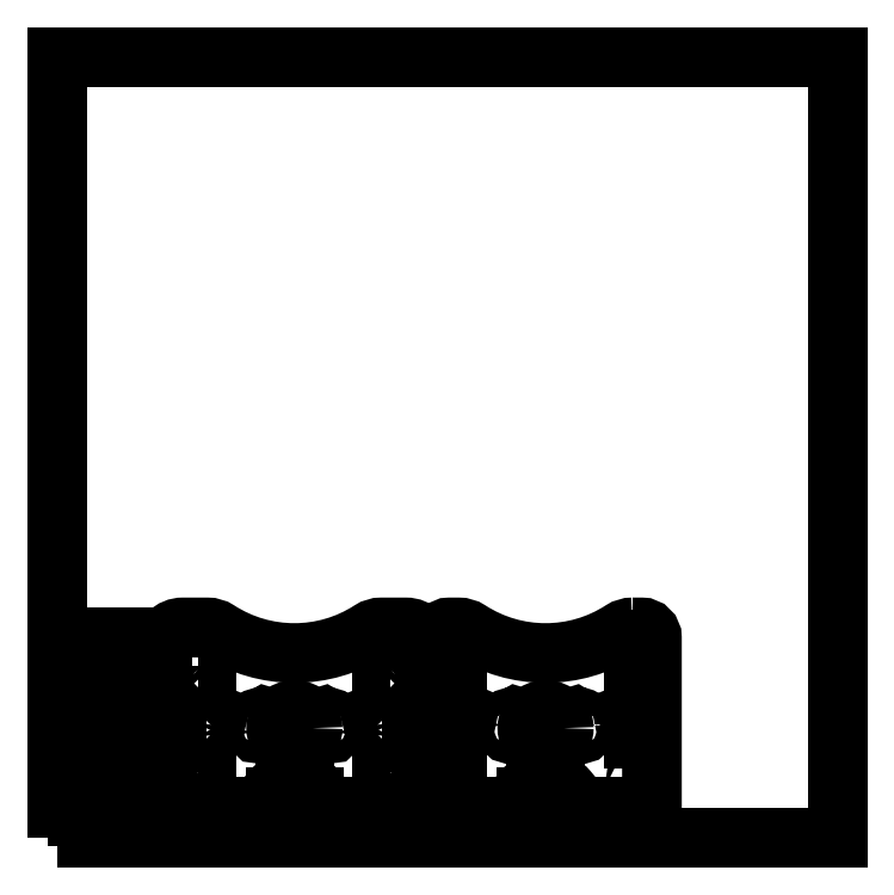
<metadata>
{"format":"dxf","ext":"dxf","renderer":"ezdxf+matplotlib","layout":"modelspace","background":"white","min_lineweight":24,"dpi":150}
</metadata>
<code>
0
SECTION
2
ENTITIES
0
POLYLINE
8
DEFAULT
66
     1
10
0
20
0
30
0
70
     1
0
VERTEX
8
DEFAULT
10
-944.9
20
582.5
30
0
42
2.38
0
VERTEX
8
DEFAULT
10
-944.1
20
583.3
30
0
42
0.9332
0
VERTEX
8
DEFAULT
10
-950.1
20
593.7
30
0
42
3.584
0
VERTEX
8
DEFAULT
10
-950.8
20
593.3
30
0
42
0.9332
0
VERTEX
8
DEFAULT
10
-944.8
20
582.9
30
0
42
0.1264
0
SEQEND
8
DEFAULT
0
POLYLINE
8
DEFAULT
66
     1
10
0
20
0
30
0
70
     1
0
VERTEX
8
DEFAULT
10
-967.5
20
553.7
30
0
42
0.9332
0
VERTEX
8
DEFAULT
10
-979.4
20
553.7
30
0
42
3.584
0
VERTEX
8
DEFAULT
10
-979.4
20
552.9
30
0
42
0.9332
0
VERTEX
8
DEFAULT
10
-967.5
20
552.9
30
0
42
3.584
0
SEQEND
8
DEFAULT
0
POLYLINE
8
DEFAULT
66
     1
10
0
20
0
30
0
70
     1
0
VERTEX
8
DEFAULT
10
-1056
20
510
30
0
0
VERTEX
8
DEFAULT
10
-1061
20
510
30
0
42
-0.4142
0
VERTEX
8
DEFAULT
10
-1076
20
525
30
0
0
VERTEX
8
DEFAULT
10
-1076
20
648.4
30
0
42
-0.4142
0
VERTEX
8
DEFAULT
10
-1060
20
664.4
30
0
0
VERTEX
8
DEFAULT
10
-1056
20
664.4
30
0
0
VERTEX
8
DEFAULT
10
-1041
20
664.4
30
0
42
-0.1451
0
VERTEX
8
DEFAULT
10
-1033
20
661.8
30
0
42
0.2941
0
VERTEX
8
DEFAULT
10
-914.3
20
661.8
30
0
42
-0.1451
0
VERTEX
8
DEFAULT
10
-905.5
20
664.4
30
0
0
VERTEX
8
DEFAULT
10
-890.5
20
664.4
30
0
0
VERTEX
8
DEFAULT
10
-886.5
20
664.4
30
0
42
-0.4142
0
VERTEX
8
DEFAULT
10
-870.5
20
648.4
30
0
0
VERTEX
8
DEFAULT
10
-870.5
20
525
30
0
42
-0.4142
0
VERTEX
8
DEFAULT
10
-885.5
20
510
30
0
0
VERTEX
8
DEFAULT
10
-890.5
20
510
30
0
0
VERTEX
8
DEFAULT
10
-926
20
510
30
0
42
-0.2226
0
VERTEX
8
DEFAULT
10
-938.3
20
515.8
30
0
0
VERTEX
8
DEFAULT
10
-956.2
20
537.2
30
0
42
0.2226
0
VERTEX
8
DEFAULT
10
-968.5
20
543
30
0
0
VERTEX
8
DEFAULT
10
-978.5
20
543
30
0
42
0.2226
0
VERTEX
8
DEFAULT
10
-990.8
20
537.2
30
0
0
VERTEX
8
DEFAULT
10
-1009
20
515.8
30
0
42
-0.2226
0
VERTEX
8
DEFAULT
10
-1021
20
510
30
0
0
SEQEND
8
DEFAULT
0
POLYLINE
8
DEFAULT
66
     1
10
0
20
0
30
0
70
     1
0
VERTEX
8
DEFAULT
10
-1048
20
634.4
30
0
0
VERTEX
8
DEFAULT
10
-1048
20
614.4
30
0
0
VERTEX
8
DEFAULT
10
-1042
20
614.4
30
0
0
VERTEX
8
DEFAULT
10
-1042
20
634.4
30
0
0
SEQEND
8
DEFAULT
0
POLYLINE
8
DEFAULT
66
     1
10
0
20
0
30
0
70
     1
0
VERTEX
8
DEFAULT
10
-898.5
20
614.4
30
0
0
VERTEX
8
DEFAULT
10
-898.5
20
634.4
30
0
0
VERTEX
8
DEFAULT
10
-904.9
20
634.4
30
0
0
VERTEX
8
DEFAULT
10
-904.9
20
614.4
30
0
0
SEQEND
8
DEFAULT
0
POLYLINE
8
DEFAULT
66
     1
10
0
20
0
30
0
70
     1
0
VERTEX
8
DEFAULT
10
-904.9
20
574.4
30
0
0
VERTEX
8
DEFAULT
10
-898.5
20
574.4
30
0
0
VERTEX
8
DEFAULT
10
-898.5
20
594.4
30
0
0
VERTEX
8
DEFAULT
10
-904.9
20
594.4
30
0
0
SEQEND
8
DEFAULT
0
POLYLINE
8
DEFAULT
66
     1
10
0
20
0
30
0
70
     1
0
VERTEX
8
DEFAULT
10
-898.5
20
554.4
30
0
0
VERTEX
8
DEFAULT
10
-904.9
20
554.4
30
0
0
VERTEX
8
DEFAULT
10
-904.9
20
534.4
30
0
0
VERTEX
8
DEFAULT
10
-898.5
20
534.4
30
0
0
SEQEND
8
DEFAULT
0
POLYLINE
8
DEFAULT
66
     1
10
0
20
0
30
0
70
     1
0
VERTEX
8
DEFAULT
10
-1042
20
594.4
30
0
0
VERTEX
8
DEFAULT
10
-1048
20
594.4
30
0
0
VERTEX
8
DEFAULT
10
-1048
20
574.4
30
0
0
VERTEX
8
DEFAULT
10
-1042
20
574.4
30
0
0
SEQEND
8
DEFAULT
0
POLYLINE
8
DEFAULT
66
     1
10
0
20
0
30
0
70
     1
0
VERTEX
8
DEFAULT
10
-1048
20
534.4
30
0
0
VERTEX
8
DEFAULT
10
-1042
20
534.4
30
0
0
VERTEX
8
DEFAULT
10
-1042
20
554.4
30
0
0
VERTEX
8
DEFAULT
10
-1048
20
554.4
30
0
0
SEQEND
8
DEFAULT
0
POLYLINE
8
DEFAULT
66
     1
10
0
20
0
30
0
70
     1
0
VERTEX
8
DEFAULT
10
-906
20
518
30
0
0
VERTEX
8
DEFAULT
10
-906
20
524.4
30
0
0
VERTEX
8
DEFAULT
10
-921
20
524.4
30
0
0
VERTEX
8
DEFAULT
10
-921
20
518
30
0
0
SEQEND
8
DEFAULT
0
POLYLINE
8
DEFAULT
66
     1
10
0
20
0
30
0
70
     1
0
VERTEX
8
DEFAULT
10
-1002
20
582.5
30
0
42
0.1264
0
VERTEX
8
DEFAULT
10
-1002
20
582.9
30
0
42
0.9332
0
VERTEX
8
DEFAULT
10
-996.1
20
593.3
30
0
42
3.584
0
VERTEX
8
DEFAULT
10
-996.8
20
593.7
30
0
42
0.9332
0
VERTEX
8
DEFAULT
10
-1003
20
583.3
30
0
42
2.38
0
SEQEND
8
DEFAULT
0
POLYLINE
8
DEFAULT
66
     1
10
0
20
0
30
0
70
     1
0
VERTEX
8
DEFAULT
10
-1041
20
518
30
0
0
VERTEX
8
DEFAULT
10
-1026
20
518
30
0
0
VERTEX
8
DEFAULT
10
-1026
20
524.4
30
0
0
VERTEX
8
DEFAULT
10
-1041
20
524.4
30
0
0
SEQEND
8
DEFAULT
0
CIRCLE
8
DEFAULT
10
-901.7
20
604.4
30
0
40
1.5
0
CIRCLE
8
DEFAULT
10
-901.7
20
564.4
30
0
40
1.5
0
CIRCLE
8
DEFAULT
10
-1045
20
604.4
30
0
40
1.5
0
CIRCLE
8
DEFAULT
10
-1045
20
564.4
30
0
40
1.5
0
CIRCLE
8
DEFAULT
10
-973.5
20
585.8
30
0
40
14.25
0
CIRCLE
8
DEFAULT
10
-880.5
20
642.2
30
0
40
2.5
0
CIRCLE
8
DEFAULT
10
-880.5
20
532.2
30
0
40
2.5
0
CIRCLE
8
DEFAULT
10
-1066
20
642.2
30
0
40
2.5
0
CIRCLE
8
DEFAULT
10
-1066
20
532.2
30
0
40
2.5
0
POLYLINE
8
DEFAULT
66
     1
10
0
20
0
30
0
70
     1
0
VERTEX
8
DEFAULT
10
-745.5
20
588.3
30
0
42
0.5545
0
VERTEX
8
DEFAULT
10
-754.1
20
593.7
30
0
42
3.584
0
VERTEX
8
DEFAULT
10
-754.8
20
593.3
30
0
42
0.9332
0
VERTEX
8
DEFAULT
10
-748.8
20
582.9
30
0
42
3.584
0
VERTEX
8
DEFAULT
10
-748.1
20
583.3
30
0
42
0.2495
0
SEQEND
8
DEFAULT
0
POLYLINE
8
DEFAULT
66
     1
10
0
20
0
30
0
70
     1
0
VERTEX
8
DEFAULT
10
-783.4
20
552.9
30
0
42
0.9332
0
VERTEX
8
DEFAULT
10
-771.5
20
552.9
30
0
42
3.584
0
VERTEX
8
DEFAULT
10
-771.5
20
553.7
30
0
42
0.9332
0
VERTEX
8
DEFAULT
10
-783.4
20
553.7
30
0
42
3.584
0
SEQEND
8
DEFAULT
0
POLYLINE
8
DEFAULT
66
     1
10
0
20
0
30
0
70
     1
0
VERTEX
8
DEFAULT
10
-702.5
20
614.4
30
0
0
VERTEX
8
DEFAULT
10
-708.9
20
614.4
30
0
0
VERTEX
8
DEFAULT
10
-708.9
20
594.4
30
0
0
VERTEX
8
DEFAULT
10
-702.5
20
594.4
30
0
0
SEQEND
8
DEFAULT
0
POLYLINE
8
DEFAULT
66
     1
10
0
20
0
30
0
70
     1
0
VERTEX
8
DEFAULT
10
-708.9
20
554.4
30
0
0
VERTEX
8
DEFAULT
10
-702.5
20
554.4
30
0
0
VERTEX
8
DEFAULT
10
-702.5
20
574.4
30
0
0
VERTEX
8
DEFAULT
10
-708.9
20
574.4
30
0
0
SEQEND
8
DEFAULT
0
POLYLINE
8
DEFAULT
66
     1
10
0
20
0
30
0
70
     1
0
VERTEX
8
DEFAULT
10
-852.5
20
594.4
30
0
0
VERTEX
8
DEFAULT
10
-846.1
20
594.4
30
0
0
VERTEX
8
DEFAULT
10
-846.1
20
614.4
30
0
0
VERTEX
8
DEFAULT
10
-852.5
20
614.4
30
0
0
SEQEND
8
DEFAULT
0
POLYLINE
8
DEFAULT
66
     1
10
0
20
0
30
0
70
     1
0
VERTEX
8
DEFAULT
10
-852.5
20
574.4
30
0
0
VERTEX
8
DEFAULT
10
-852.5
20
554.4
30
0
0
VERTEX
8
DEFAULT
10
-846.1
20
554.4
30
0
0
VERTEX
8
DEFAULT
10
-846.1
20
574.4
30
0
0
SEQEND
8
DEFAULT
0
POLYLINE
8
DEFAULT
66
     1
10
0
20
0
30
0
70
     1
0
VERTEX
8
DEFAULT
10
-797.4
20
588.3
30
0
42
0.2495
0
VERTEX
8
DEFAULT
10
-800.1
20
593.3
30
0
42
3.584
0
VERTEX
8
DEFAULT
10
-800.8
20
593.7
30
0
42
0.9332
0
VERTEX
8
DEFAULT
10
-806.8
20
583.3
30
0
42
3.584
0
VERTEX
8
DEFAULT
10
-806.1
20
582.9
30
0
42
0.5545
0
SEQEND
8
DEFAULT
0
POLYLINE
8
DEFAULT
66
     1
10
0
20
0
30
0
70
     1
0
VERTEX
8
DEFAULT
10
-702.5
20
654.4
30
0
0
VERTEX
8
DEFAULT
10
-708.9
20
654.4
30
0
0
VERTEX
8
DEFAULT
10
-708.9
20
634.4
30
0
0
VERTEX
8
DEFAULT
10
-702.5
20
634.4
30
0
0
SEQEND
8
DEFAULT
0
POLYLINE
8
DEFAULT
66
     1
10
0
20
0
30
0
70
     1
0
VERTEX
8
DEFAULT
10
-852.5
20
654.4
30
0
0
VERTEX
8
DEFAULT
10
-852.5
20
634.4
30
0
0
VERTEX
8
DEFAULT
10
-846.1
20
634.4
30
0
0
VERTEX
8
DEFAULT
10
-846.1
20
654.4
30
0
0
SEQEND
8
DEFAULT
0
POLYLINE
8
DEFAULT
66
     1
10
0
20
0
30
0
70
     1
0
VERTEX
8
DEFAULT
10
-845
20
518
30
0
0
VERTEX
8
DEFAULT
10
-830
20
518
30
0
0
VERTEX
8
DEFAULT
10
-830
20
524.4
30
0
0
VERTEX
8
DEFAULT
10
-845
20
524.4
30
0
0
SEQEND
8
DEFAULT
0
POLYLINE
8
DEFAULT
66
     1
10
0
20
0
30
0
70
     1
0
VERTEX
8
DEFAULT
10
-710
20
524.4
30
0
0
VERTEX
8
DEFAULT
10
-725
20
524.4
30
0
0
VERTEX
8
DEFAULT
10
-725
20
518
30
0
0
VERTEX
8
DEFAULT
10
-710
20
518
30
0
0
SEQEND
8
DEFAULT
0
POLYLINE
8
DEFAULT
66
     1
10
0
20
0
30
0
70
     1
0
VERTEX
8
DEFAULT
10
-709.5
20
664.4
30
0
0
VERTEX
8
DEFAULT
10
-702.5
20
664.4
30
0
42
-0.4142
0
VERTEX
8
DEFAULT
10
-694.5
20
656.4
30
0
0
VERTEX
8
DEFAULT
10
-694.5
20
518
30
0
42
-0.4142
0
VERTEX
8
DEFAULT
10
-702.5
20
510
30
0
0
VERTEX
8
DEFAULT
10
-730
20
510
30
0
42
-0.2226
0
VERTEX
8
DEFAULT
10
-742.3
20
515.8
30
0
0
VERTEX
8
DEFAULT
10
-760.2
20
537.2
30
0
42
0.2226
0
VERTEX
8
DEFAULT
10
-772.5
20
543
30
0
0
VERTEX
8
DEFAULT
10
-782.5
20
543
30
0
42
0.2226
0
VERTEX
8
DEFAULT
10
-794.8
20
537.2
30
0
0
VERTEX
8
DEFAULT
10
-812.7
20
515.8
30
0
42
-0.2226
0
VERTEX
8
DEFAULT
10
-825
20
510
30
0
0
VERTEX
8
DEFAULT
10
-852.5
20
510
30
0
42
-0.4142
0
VERTEX
8
DEFAULT
10
-860.5
20
518
30
0
0
VERTEX
8
DEFAULT
10
-860.5
20
656.4
30
0
42
-0.4142
0
VERTEX
8
DEFAULT
10
-852.5
20
664.4
30
0
0
VERTEX
8
DEFAULT
10
-845.4
20
664.4
30
0
42
-0.1451
0
VERTEX
8
DEFAULT
10
-836.7
20
661.8
30
0
42
0.2941
0
VERTEX
8
DEFAULT
10
-718.3
20
661.8
30
0
42
-0.1451
0
SEQEND
8
DEFAULT
0
CIRCLE
8
DEFAULT
10
-849.3
20
544.4
30
0
40
1.5
0
CIRCLE
8
DEFAULT
10
-849.3
20
584.4
30
0
40
1.5
0
CIRCLE
8
DEFAULT
10
-849.3
20
624.4
30
0
40
1.5
0
CIRCLE
8
DEFAULT
10
-705.7
20
544.4
30
0
40
1.5
0
CIRCLE
8
DEFAULT
10
-705.7
20
584.4
30
0
40
1.5
0
CIRCLE
8
DEFAULT
10
-705.7
20
624.4
30
0
40
1.5
0
CIRCLE
8
DEFAULT
10
-777.5
20
585.8
30
0
40
14.25
0
POLYLINE
8
DEFAULT
66
     1
10
0
20
0
30
0
70
     1
0
VERTEX
8
DEFAULT
10
-988.5
20
518.3
30
0
0
VERTEX
8
DEFAULT
10
-988.5
20
531.6
30
0
0
VERTEX
8
DEFAULT
10
-981
20
531.6
30
0
0
VERTEX
8
DEFAULT
10
-981
20
538
30
0
0
VERTEX
8
DEFAULT
10
-966
20
538
30
0
0
VERTEX
8
DEFAULT
10
-966
20
531.6
30
0
0
VERTEX
8
DEFAULT
10
-958.5
20
531.6
30
0
0
VERTEX
8
DEFAULT
10
-958.5
20
518.3
30
0
0
VERTEX
8
DEFAULT
10
-966
20
518.3
30
0
0
VERTEX
8
DEFAULT
10
-966
20
511.9
30
0
0
VERTEX
8
DEFAULT
10
-981
20
511.9
30
0
0
VERTEX
8
DEFAULT
10
-981
20
518.3
30
0
0
SEQEND
8
DEFAULT
0
POLYLINE
8
DEFAULT
66
     1
10
0
20
0
30
0
70
     1
0
VERTEX
8
DEFAULT
10
-762.5
20
531.6
30
0
0
VERTEX
8
DEFAULT
10
-762.5
20
518.3
30
0
0
VERTEX
8
DEFAULT
10
-770
20
518.3
30
0
0
VERTEX
8
DEFAULT
10
-770
20
511.9
30
0
0
VERTEX
8
DEFAULT
10
-785
20
511.9
30
0
0
VERTEX
8
DEFAULT
10
-785
20
518.3
30
0
0
VERTEX
8
DEFAULT
10
-792.5
20
518.3
30
0
0
VERTEX
8
DEFAULT
10
-792.5
20
531.6
30
0
0
VERTEX
8
DEFAULT
10
-785
20
531.6
30
0
0
VERTEX
8
DEFAULT
10
-785
20
538
30
0
0
VERTEX
8
DEFAULT
10
-770
20
538
30
0
0
VERTEX
8
DEFAULT
10
-770
20
531.6
30
0
0
SEQEND
8
DEFAULT
0
POLYLINE
8
DEFAULT
66
     1
10
0
20
0
30
0
70
     1
0
VERTEX
8
DEFAULT
10
-1123
20
626.7
30
0
0
VERTEX
8
DEFAULT
10
-1129
20
626.7
30
0
0
VERTEX
8
DEFAULT
10
-1129
20
618.3
30
0
0
VERTEX
8
DEFAULT
10
-1134
20
618.3
30
0
0
VERTEX
8
DEFAULT
10
-1134
20
620.8
30
0
0
VERTEX
8
DEFAULT
10
-1137
20
620.8
30
0
0
VERTEX
8
DEFAULT
10
-1137
20
618.3
30
0
0
VERTEX
8
DEFAULT
10
-1139
20
618.3
30
0
0
VERTEX
8
DEFAULT
10
-1139
20
615.1
30
0
0
VERTEX
8
DEFAULT
10
-1137
20
615.1
30
0
0
VERTEX
8
DEFAULT
10
-1137
20
612.6
30
0
0
VERTEX
8
DEFAULT
10
-1134
20
612.6
30
0
0
VERTEX
8
DEFAULT
10
-1134
20
615.1
30
0
0
VERTEX
8
DEFAULT
10
-1129
20
615.1
30
0
0
VERTEX
8
DEFAULT
10
-1129
20
606.7
30
0
0
VERTEX
8
DEFAULT
10
-1123
20
606.7
30
0
0
VERTEX
8
DEFAULT
10
-1123
20
586.7
30
0
0
VERTEX
8
DEFAULT
10
-1129
20
586.7
30
0
0
VERTEX
8
DEFAULT
10
-1129
20
578.3
30
0
0
VERTEX
8
DEFAULT
10
-1134
20
578.3
30
0
0
VERTEX
8
DEFAULT
10
-1134
20
580.8
30
0
0
VERTEX
8
DEFAULT
10
-1137
20
580.8
30
0
0
VERTEX
8
DEFAULT
10
-1137
20
578.3
30
0
0
VERTEX
8
DEFAULT
10
-1139
20
578.3
30
0
0
VERTEX
8
DEFAULT
10
-1139
20
575.1
30
0
0
VERTEX
8
DEFAULT
10
-1137
20
575.1
30
0
0
VERTEX
8
DEFAULT
10
-1137
20
572.6
30
0
0
VERTEX
8
DEFAULT
10
-1134
20
572.6
30
0
0
VERTEX
8
DEFAULT
10
-1134
20
575.1
30
0
0
VERTEX
8
DEFAULT
10
-1129
20
575.1
30
0
0
VERTEX
8
DEFAULT
10
-1129
20
566.7
30
0
0
VERTEX
8
DEFAULT
10
-1123
20
566.7
30
0
0
VERTEX
8
DEFAULT
10
-1123
20
546.7
30
0
0
VERTEX
8
DEFAULT
10
-1129
20
546.7
30
0
0
VERTEX
8
DEFAULT
10
-1129
20
538.3
30
0
0
VERTEX
8
DEFAULT
10
-1134
20
538.3
30
0
0
VERTEX
8
DEFAULT
10
-1134
20
540.8
30
0
0
VERTEX
8
DEFAULT
10
-1137
20
540.8
30
0
0
VERTEX
8
DEFAULT
10
-1137
20
538.3
30
0
0
VERTEX
8
DEFAULT
10
-1139
20
538.3
30
0
0
VERTEX
8
DEFAULT
10
-1139
20
535.1
30
0
0
VERTEX
8
DEFAULT
10
-1137
20
535.1
30
0
0
VERTEX
8
DEFAULT
10
-1137
20
532.6
30
0
0
VERTEX
8
DEFAULT
10
-1134
20
532.6
30
0
0
VERTEX
8
DEFAULT
10
-1134
20
535.1
30
0
0
VERTEX
8
DEFAULT
10
-1129
20
535.1
30
0
0
VERTEX
8
DEFAULT
10
-1129
20
516.7
30
0
0
VERTEX
8
DEFAULT
10
-1142
20
516.7
30
0
0
VERTEX
8
DEFAULT
10
-1142
20
526.7
30
0
0
VERTEX
8
DEFAULT
10
-1149
20
526.7
30
0
0
VERTEX
8
DEFAULT
10
-1149
20
546.7
30
0
0
VERTEX
8
DEFAULT
10
-1142
20
546.7
30
0
0
VERTEX
8
DEFAULT
10
-1142
20
555.1
30
0
0
VERTEX
8
DEFAULT
10
-1137
20
555.1
30
0
0
VERTEX
8
DEFAULT
10
-1137
20
552.6
30
0
0
VERTEX
8
DEFAULT
10
-1134
20
552.6
30
0
0
VERTEX
8
DEFAULT
10
-1134
20
555.1
30
0
0
VERTEX
8
DEFAULT
10
-1132
20
555.1
30
0
0
VERTEX
8
DEFAULT
10
-1132
20
558.3
30
0
0
VERTEX
8
DEFAULT
10
-1134
20
558.3
30
0
0
VERTEX
8
DEFAULT
10
-1134
20
560.8
30
0
0
VERTEX
8
DEFAULT
10
-1137
20
560.8
30
0
0
VERTEX
8
DEFAULT
10
-1137
20
558.3
30
0
0
VERTEX
8
DEFAULT
10
-1142
20
558.3
30
0
0
VERTEX
8
DEFAULT
10
-1142
20
566.7
30
0
0
VERTEX
8
DEFAULT
10
-1149
20
566.7
30
0
0
VERTEX
8
DEFAULT
10
-1149
20
586.7
30
0
0
VERTEX
8
DEFAULT
10
-1142
20
586.7
30
0
0
VERTEX
8
DEFAULT
10
-1142
20
595.1
30
0
0
VERTEX
8
DEFAULT
10
-1137
20
595.1
30
0
0
VERTEX
8
DEFAULT
10
-1137
20
592.6
30
0
0
VERTEX
8
DEFAULT
10
-1134
20
592.6
30
0
0
VERTEX
8
DEFAULT
10
-1134
20
595.1
30
0
0
VERTEX
8
DEFAULT
10
-1132
20
595.1
30
0
0
VERTEX
8
DEFAULT
10
-1132
20
598.3
30
0
0
VERTEX
8
DEFAULT
10
-1134
20
598.3
30
0
0
VERTEX
8
DEFAULT
10
-1134
20
600.8
30
0
0
VERTEX
8
DEFAULT
10
-1137
20
600.8
30
0
0
VERTEX
8
DEFAULT
10
-1137
20
598.3
30
0
0
VERTEX
8
DEFAULT
10
-1142
20
598.3
30
0
0
VERTEX
8
DEFAULT
10
-1142
20
606.7
30
0
0
VERTEX
8
DEFAULT
10
-1149
20
606.7
30
0
0
VERTEX
8
DEFAULT
10
-1149
20
626.7
30
0
0
VERTEX
8
DEFAULT
10
-1142
20
626.7
30
0
0
VERTEX
8
DEFAULT
10
-1142
20
656.7
30
0
0
VERTEX
8
DEFAULT
10
-1129
20
656.7
30
0
0
VERTEX
8
DEFAULT
10
-1129
20
646.7
30
0
0
VERTEX
8
DEFAULT
10
-1123
20
646.7
30
0
0
SEQEND
8
DEFAULT
0
POLYLINE
8
DEFAULT
66
     1
10
0
20
0
30
0
70
     1
0
VERTEX
8
DEFAULT
10
-1086
20
626.7
30
0
0
VERTEX
8
DEFAULT
10
-1093
20
626.7
30
0
0
VERTEX
8
DEFAULT
10
-1093
20
618.3
30
0
0
VERTEX
8
DEFAULT
10
-1098
20
618.3
30
0
0
VERTEX
8
DEFAULT
10
-1098
20
620.8
30
0
0
VERTEX
8
DEFAULT
10
-1101
20
620.8
30
0
0
VERTEX
8
DEFAULT
10
-1101
20
618.3
30
0
0
VERTEX
8
DEFAULT
10
-1103
20
618.3
30
0
0
VERTEX
8
DEFAULT
10
-1103
20
615.1
30
0
0
VERTEX
8
DEFAULT
10
-1101
20
615.1
30
0
0
VERTEX
8
DEFAULT
10
-1101
20
612.6
30
0
0
VERTEX
8
DEFAULT
10
-1098
20
612.6
30
0
0
VERTEX
8
DEFAULT
10
-1098
20
615.1
30
0
0
VERTEX
8
DEFAULT
10
-1093
20
615.1
30
0
0
VERTEX
8
DEFAULT
10
-1093
20
606.7
30
0
0
VERTEX
8
DEFAULT
10
-1086
20
606.7
30
0
0
VERTEX
8
DEFAULT
10
-1086
20
586.7
30
0
0
VERTEX
8
DEFAULT
10
-1093
20
586.7
30
0
0
VERTEX
8
DEFAULT
10
-1093
20
578.3
30
0
0
VERTEX
8
DEFAULT
10
-1098
20
578.3
30
0
0
VERTEX
8
DEFAULT
10
-1098
20
580.8
30
0
0
VERTEX
8
DEFAULT
10
-1101
20
580.8
30
0
0
VERTEX
8
DEFAULT
10
-1101
20
578.3
30
0
0
VERTEX
8
DEFAULT
10
-1103
20
578.3
30
0
0
VERTEX
8
DEFAULT
10
-1103
20
575.1
30
0
0
VERTEX
8
DEFAULT
10
-1101
20
575.1
30
0
0
VERTEX
8
DEFAULT
10
-1101
20
572.6
30
0
0
VERTEX
8
DEFAULT
10
-1098
20
572.6
30
0
0
VERTEX
8
DEFAULT
10
-1098
20
575.1
30
0
0
VERTEX
8
DEFAULT
10
-1093
20
575.1
30
0
0
VERTEX
8
DEFAULT
10
-1093
20
566.7
30
0
0
VERTEX
8
DEFAULT
10
-1086
20
566.7
30
0
0
VERTEX
8
DEFAULT
10
-1086
20
546.7
30
0
0
VERTEX
8
DEFAULT
10
-1093
20
546.7
30
0
0
VERTEX
8
DEFAULT
10
-1093
20
538.3
30
0
0
VERTEX
8
DEFAULT
10
-1098
20
538.3
30
0
0
VERTEX
8
DEFAULT
10
-1098
20
540.8
30
0
0
VERTEX
8
DEFAULT
10
-1101
20
540.8
30
0
0
VERTEX
8
DEFAULT
10
-1101
20
538.3
30
0
0
VERTEX
8
DEFAULT
10
-1103
20
538.3
30
0
0
VERTEX
8
DEFAULT
10
-1103
20
535.1
30
0
0
VERTEX
8
DEFAULT
10
-1101
20
535.1
30
0
0
VERTEX
8
DEFAULT
10
-1101
20
532.6
30
0
0
VERTEX
8
DEFAULT
10
-1098
20
532.6
30
0
0
VERTEX
8
DEFAULT
10
-1098
20
535.1
30
0
0
VERTEX
8
DEFAULT
10
-1093
20
535.1
30
0
0
VERTEX
8
DEFAULT
10
-1093
20
516.7
30
0
0
VERTEX
8
DEFAULT
10
-1106
20
516.7
30
0
0
VERTEX
8
DEFAULT
10
-1106
20
526.7
30
0
0
VERTEX
8
DEFAULT
10
-1113
20
526.7
30
0
0
VERTEX
8
DEFAULT
10
-1113
20
546.7
30
0
0
VERTEX
8
DEFAULT
10
-1106
20
546.7
30
0
0
VERTEX
8
DEFAULT
10
-1106
20
555.1
30
0
0
VERTEX
8
DEFAULT
10
-1101
20
555.1
30
0
0
VERTEX
8
DEFAULT
10
-1101
20
552.6
30
0
0
VERTEX
8
DEFAULT
10
-1098
20
552.6
30
0
0
VERTEX
8
DEFAULT
10
-1098
20
555.1
30
0
0
VERTEX
8
DEFAULT
10
-1096
20
555.1
30
0
0
VERTEX
8
DEFAULT
10
-1096
20
558.3
30
0
0
VERTEX
8
DEFAULT
10
-1098
20
558.3
30
0
0
VERTEX
8
DEFAULT
10
-1098
20
560.8
30
0
0
VERTEX
8
DEFAULT
10
-1101
20
560.8
30
0
0
VERTEX
8
DEFAULT
10
-1101
20
558.3
30
0
0
VERTEX
8
DEFAULT
10
-1106
20
558.3
30
0
0
VERTEX
8
DEFAULT
10
-1106
20
566.7
30
0
0
VERTEX
8
DEFAULT
10
-1113
20
566.7
30
0
0
VERTEX
8
DEFAULT
10
-1113
20
586.7
30
0
0
VERTEX
8
DEFAULT
10
-1106
20
586.7
30
0
0
VERTEX
8
DEFAULT
10
-1106
20
595.1
30
0
0
VERTEX
8
DEFAULT
10
-1101
20
595.1
30
0
0
VERTEX
8
DEFAULT
10
-1101
20
592.6
30
0
0
VERTEX
8
DEFAULT
10
-1098
20
592.6
30
0
0
VERTEX
8
DEFAULT
10
-1098
20
595.1
30
0
0
VERTEX
8
DEFAULT
10
-1096
20
595.1
30
0
0
VERTEX
8
DEFAULT
10
-1096
20
598.3
30
0
0
VERTEX
8
DEFAULT
10
-1098
20
598.3
30
0
0
VERTEX
8
DEFAULT
10
-1098
20
600.8
30
0
0
VERTEX
8
DEFAULT
10
-1101
20
600.8
30
0
0
VERTEX
8
DEFAULT
10
-1101
20
598.3
30
0
0
VERTEX
8
DEFAULT
10
-1106
20
598.3
30
0
0
VERTEX
8
DEFAULT
10
-1106
20
606.7
30
0
0
VERTEX
8
DEFAULT
10
-1113
20
606.7
30
0
0
VERTEX
8
DEFAULT
10
-1113
20
626.7
30
0
0
VERTEX
8
DEFAULT
10
-1106
20
626.7
30
0
0
VERTEX
8
DEFAULT
10
-1106
20
656.7
30
0
0
VERTEX
8
DEFAULT
10
-1093
20
656.7
30
0
0
VERTEX
8
DEFAULT
10
-1093
20
646.7
30
0
0
VERTEX
8
DEFAULT
10
-1086
20
646.7
30
0
0
SEQEND
8
DEFAULT
0
POLYLINE
8
DEFAULT
66
     1
10
0
20
0
30
0
70
     1
0
VERTEX
8
DEFAULT
10
-1159
20
500
30
0
0
VERTEX
8
DEFAULT
10
-549.1
20
500
30
0
0
VERTEX
8
DEFAULT
10
-549.1
20
1110
30
0
0
VERTEX
8
DEFAULT
10
-1159
20
1110
30
0
0
SEQEND
8
DEFAULT
0
ENDSEC
0
EOF

</code>
